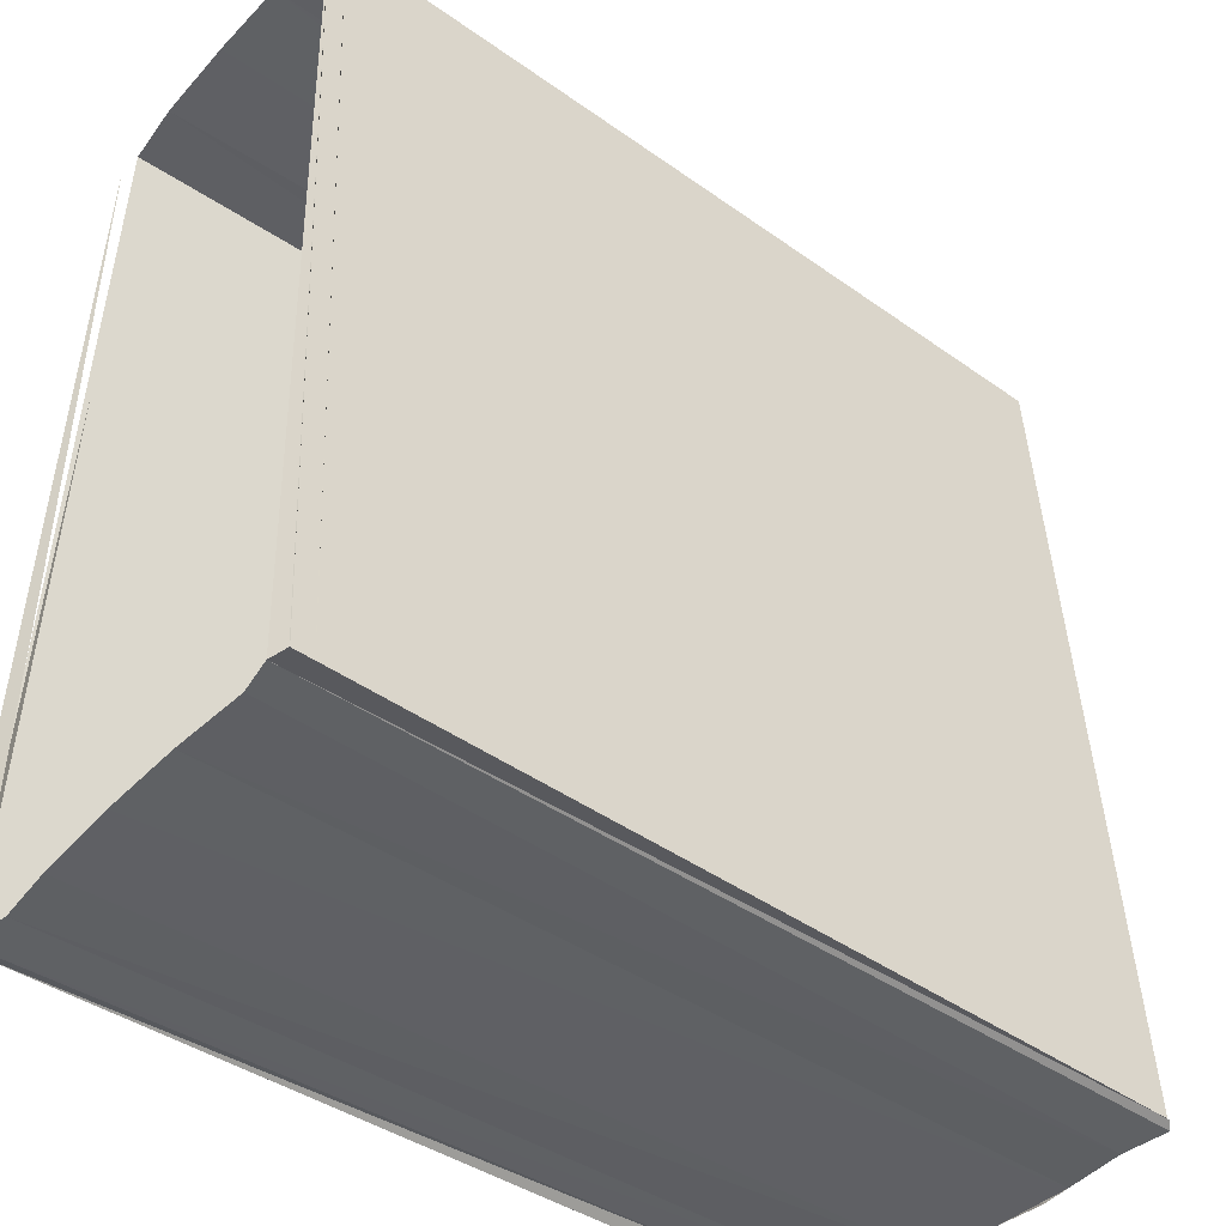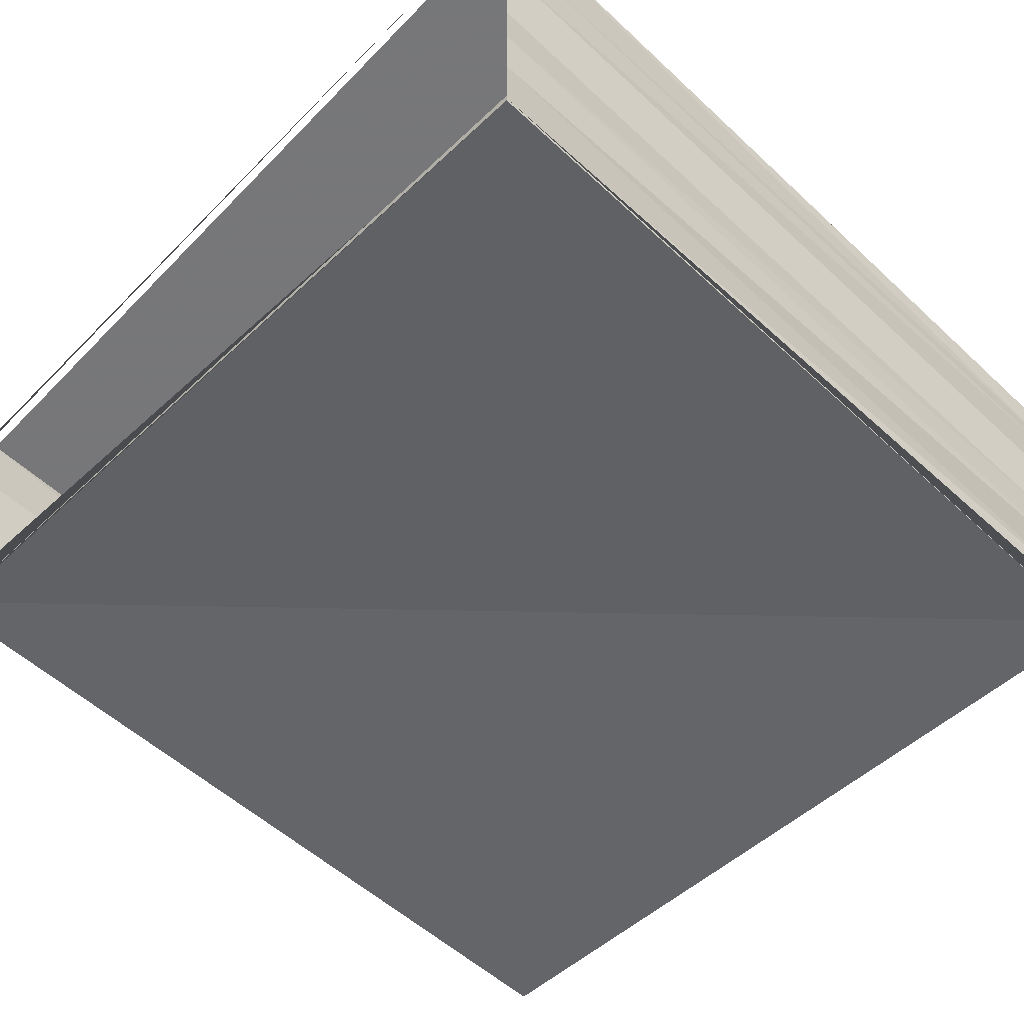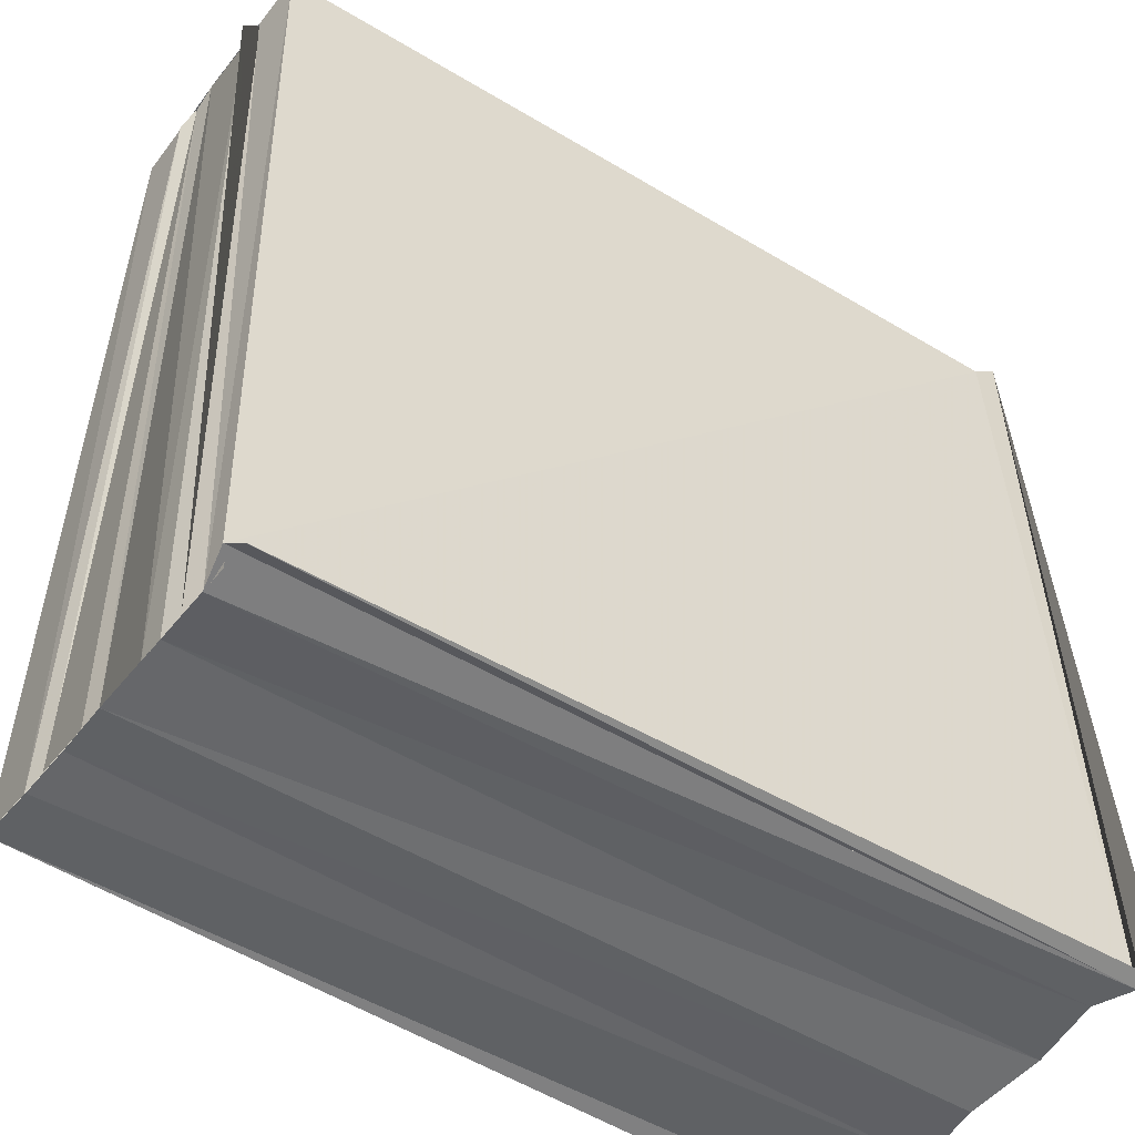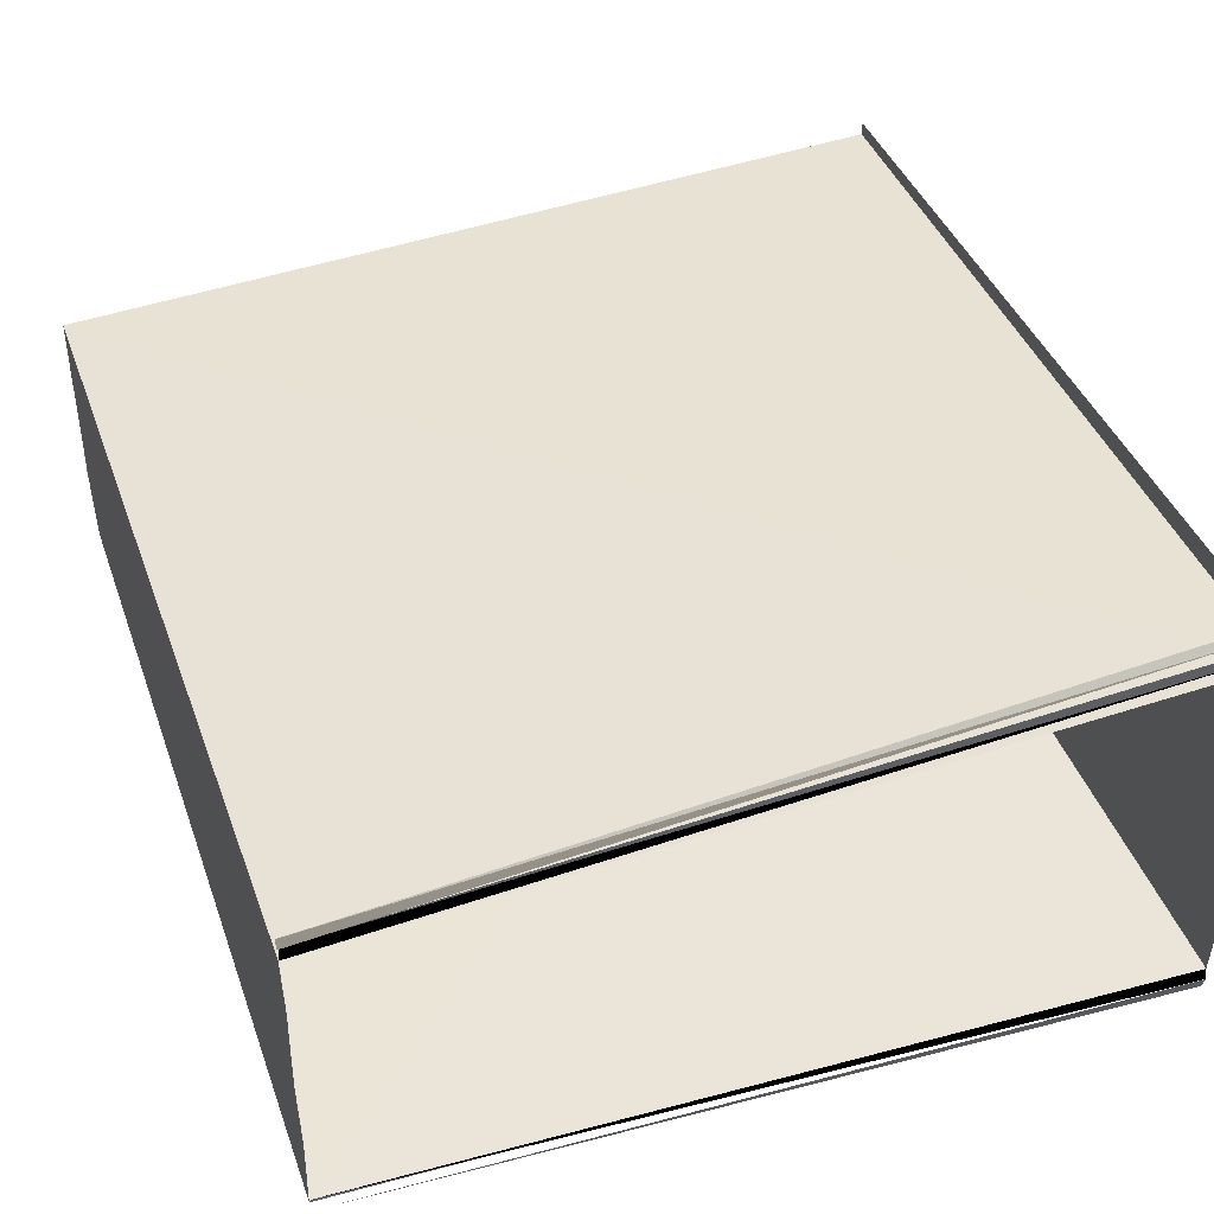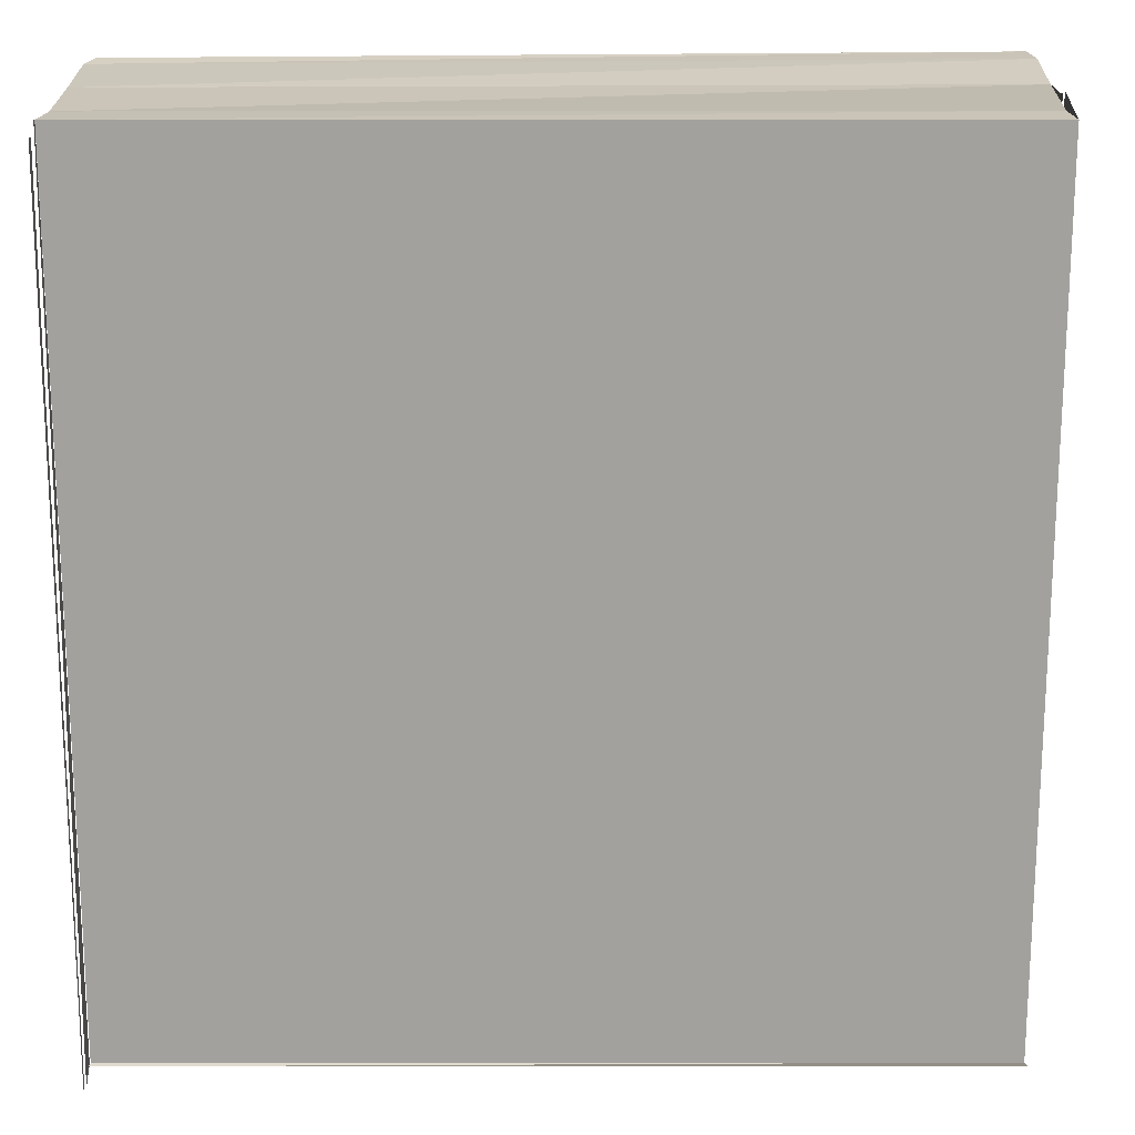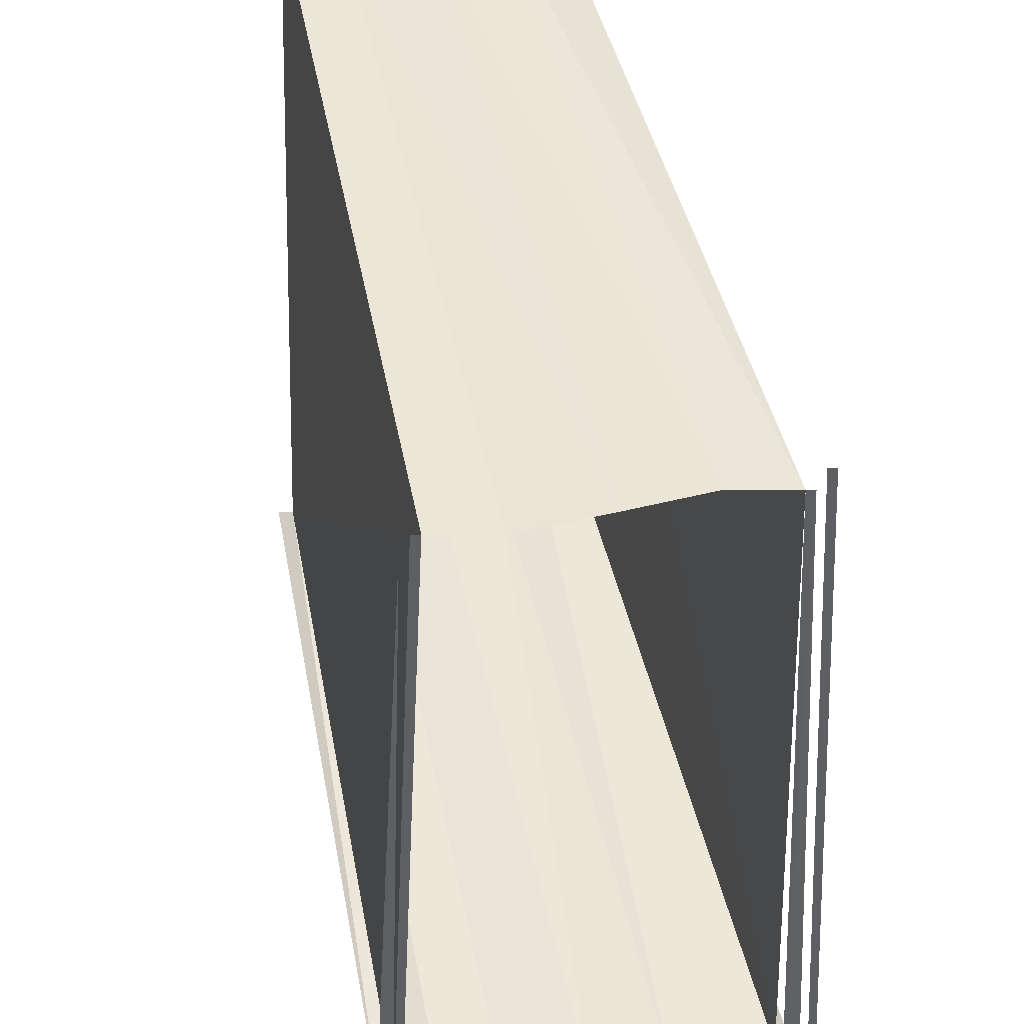
<metadata>
{"format":"obj","ext":"obj","renderer":"f3d","projection":"perspective","resolution":1024,"background":"white","views":[{"elev":-42.9,"azim":-38.6,"up":"+Y"},{"elev":-54.0,"azim":-44.4,"up":"+Z"},{"elev":-48.1,"azim":145.0,"up":"+Y"},{"elev":42.7,"azim":-109.5,"up":"+Z"},{"elev":20.9,"azim":1.2,"up":"+Y"},{"elev":47.6,"azim":-102.2,"up":"+Y"}]}
</metadata>
<code>
o 622
v 2247 1881 22.78
v 2247 1881 22.78
v 2247 1881 22.78
v 2247 1881 22.78
v 2247 1881 22.78
v 2247 1881 22.78
v 2247 1881 22.78
v 2247 1881 22.78
v 2247 1881 22.78
v 2247 1881 22.78
v 2247 1881 22.78
v 2247 1881 22.78
v 2247 1881 22.78
v 2247 1881 22.78
v 2247 1881 22.78
v 2247 1881 22.78
v 2247 1881 22.78
v 2247 1881 22.78
v 2247 1881 22.78
v 2247 1881 22.78
v 2247 1881 22.78
v 2247 1881 22.78
v 2247 1881 22.78
v 2247 1881 22.78
v 2247 1881 22.78
v 2247 1881 22.78
v 2247 1881 22.78
v 2247 1881 22.78
v 2247 1881 22.78
v 2247 1881 22.78
v 2247 1881 22.78
v 2247 1881 22.78
v 2247 1881 22.78
v 2247 1881 22.78
v 2247 1881 22.78
v 2247 1881 22.78
v 2247 1881 22.78
v 2247 1881 22.78
v 2247 1881 22.78
v 2247 1881 22.78
v 2247 1881 22.78
v 2247 1881 22.78
v 2247 1881 22.78
v 2247 1881 22.78
v 2247 1881 22.78
v 2247 1881 22.78
v 2247 1881 22.78
v 2247 1881 22.78
v 2247 1881 22.78
v 2247 1881 22.78
v 2247 1881 22.78
v 2247 1881 22.78
v 2247 1881 22.78
v 2247 1881 22.78
v 2247 1881 22.78
v 2247 1881 22.78
v 2247 1881 22.78
v 2247 1881 22.78
v 2247 1881 22.78
v 2247 1881 22.78
v 2247 1881 22.78
v 2247 1881 22.78
v 2247 1881 22.78
v 2247 1881 22.78
v 2247 1881 22.78
v 2247 1881 22.78
v 2247 1881 22.78
v 2247 1881 22.78
v 2247 1881 22.78
v 2247 1881 22.78
v 2247 1881 22.78
v 2247 1881 22.78
v 2247 1881 22.78
v 2247 1881 22.78
v 2247 1881 22.78
v 2247 1881 22.78
v 2247 1881 22.78
v 2247 1881 22.78
v 2247 1881 22.78
v 2247 1881 22.78
v 2247 1881 22.78
v 2247 1881 22.78
v 2247 1881 22.78
v 2247 1881 22.78
v 2247 1881 22.78
v 2247 1881 22.78
v 2247 1881 22.78
f 1 2 3
f 1 3 4
f 5 6 7
f 7 8 9
f 10 8 11
f 11 12 13
f 13 12 14
f 12 15 16
f 16 15 17
f 15 18 17
f 17 18 19
f 18 20 19
f 19 21 22
f 23 24 20
f 23 25 24
f 26 17 27
f 28 26 27
f 29 26 28
f 27 17 30
f 17 31 30
f 30 31 32
f 31 33 32
f 34 35 31
f 34 36 35
f 37 38 36
f 39 40 36
f 41 42 30
f 42 43 30
f 44 42 41
f 30 43 45
f 46 44 41
f 43 47 45
f 48 44 46
f 49 48 46
f 45 47 50
f 47 9 50
f 50 51 52
f 53 51 54
f 55 56 53
f 57 48 58
f 59 60 58
f 58 61 62
f 63 64 65
f 63 66 65
f 65 67 68
f 69 70 71
f 72 73 74
f 74 75 76
f 77 75 76
f 78 79 77
f 80 81 82
f 83 84 82
f 82 85 86
f 86 85 87

</code>
